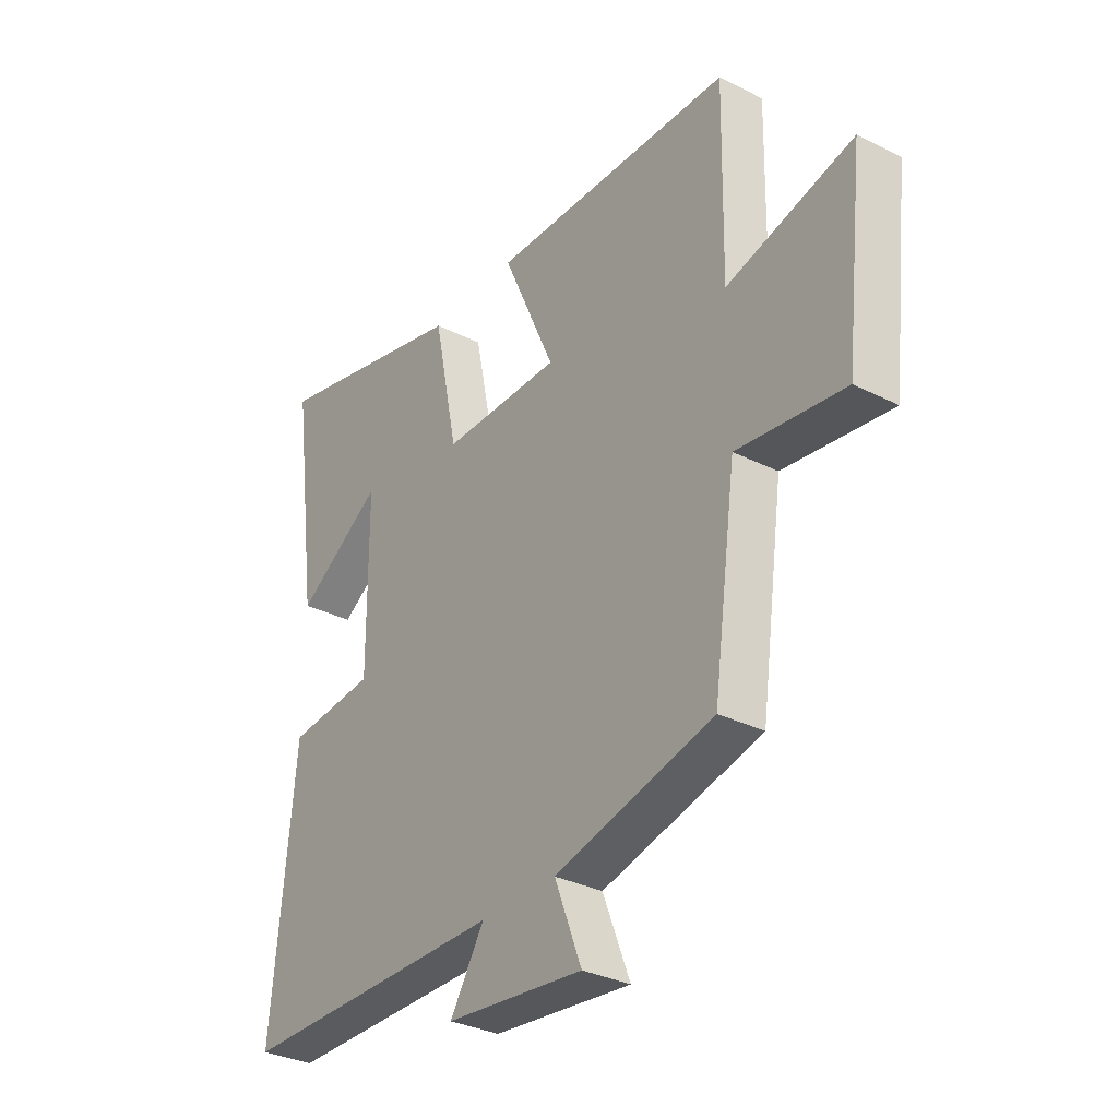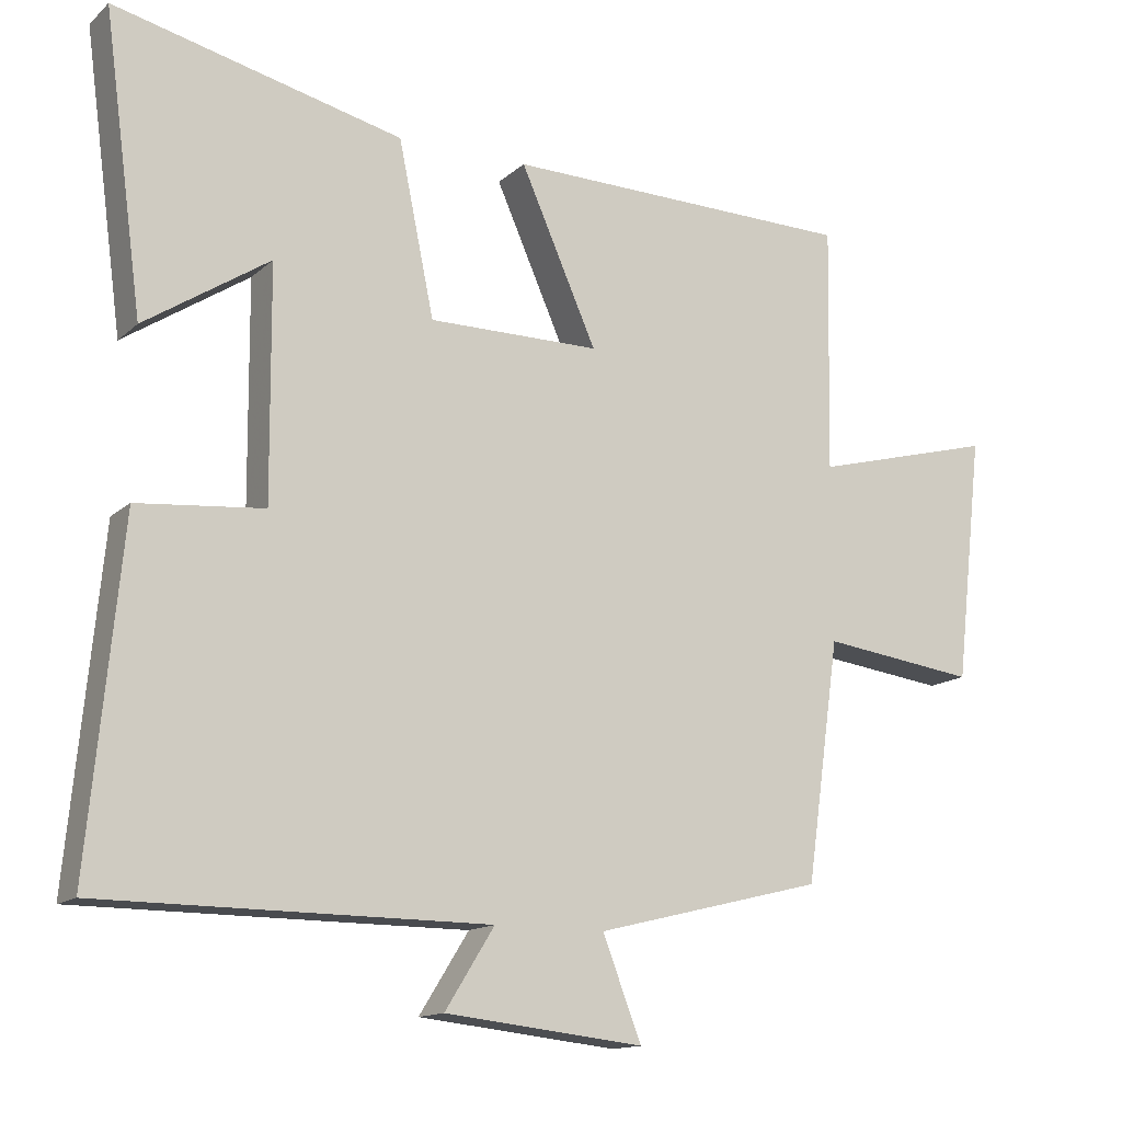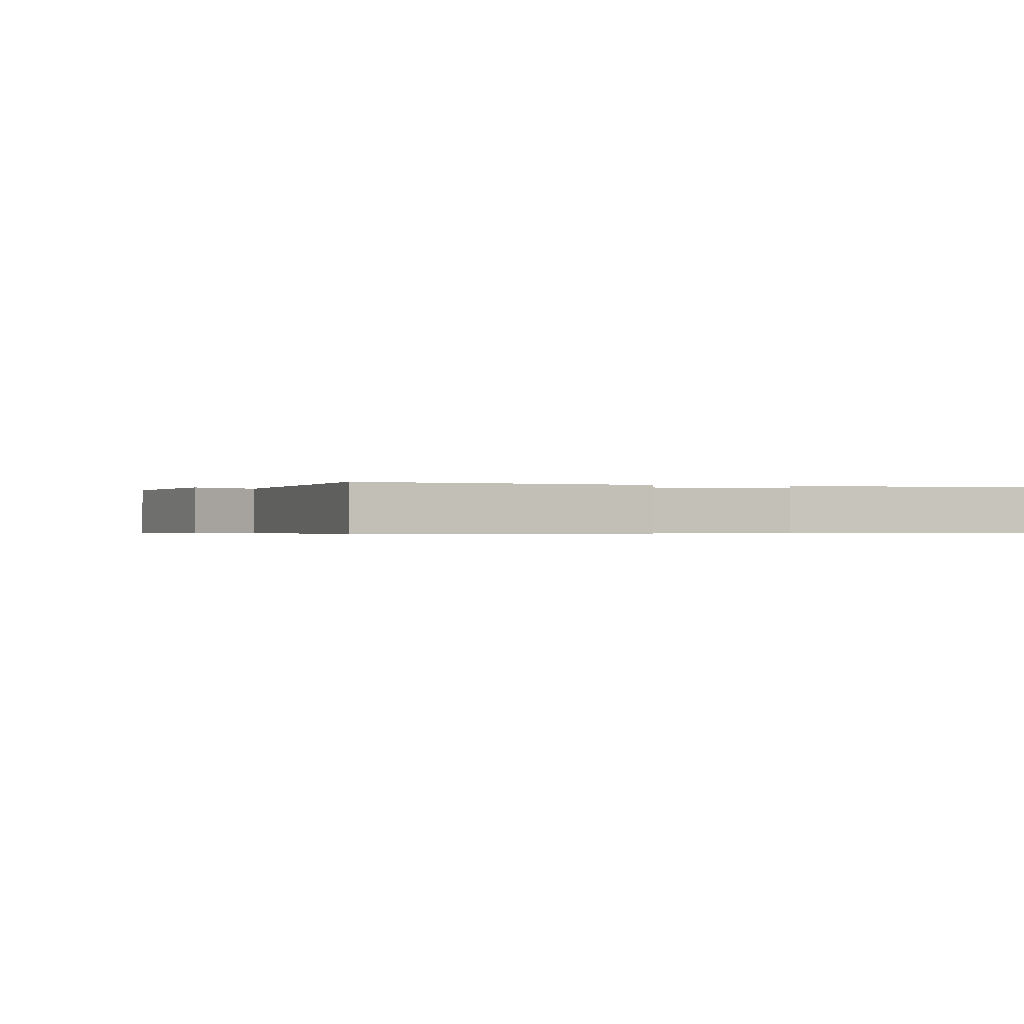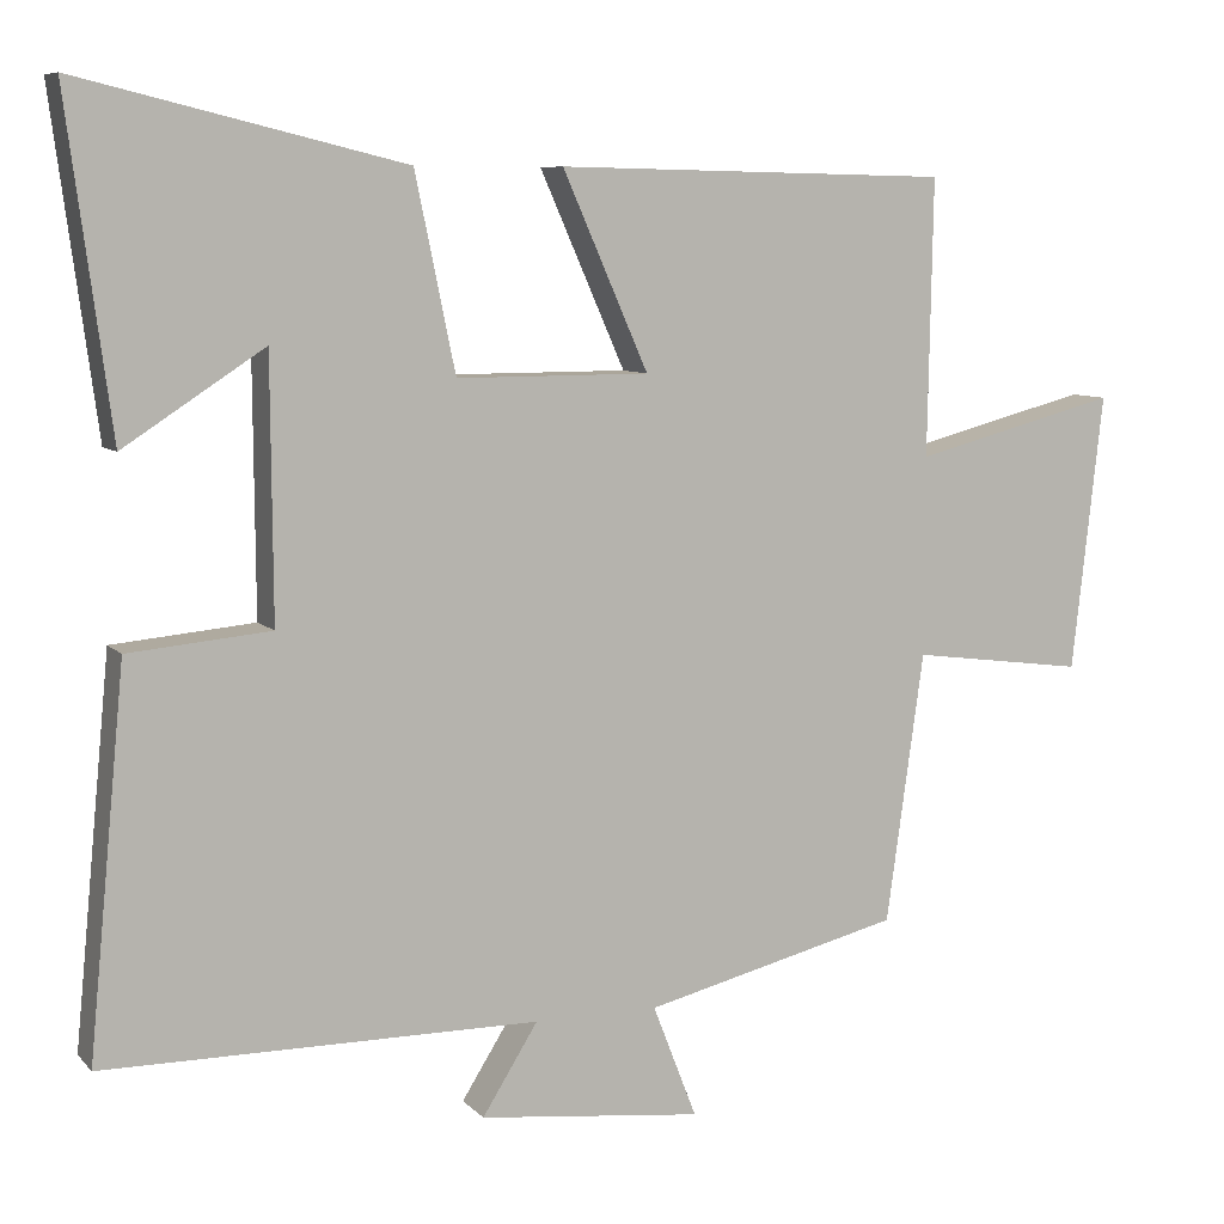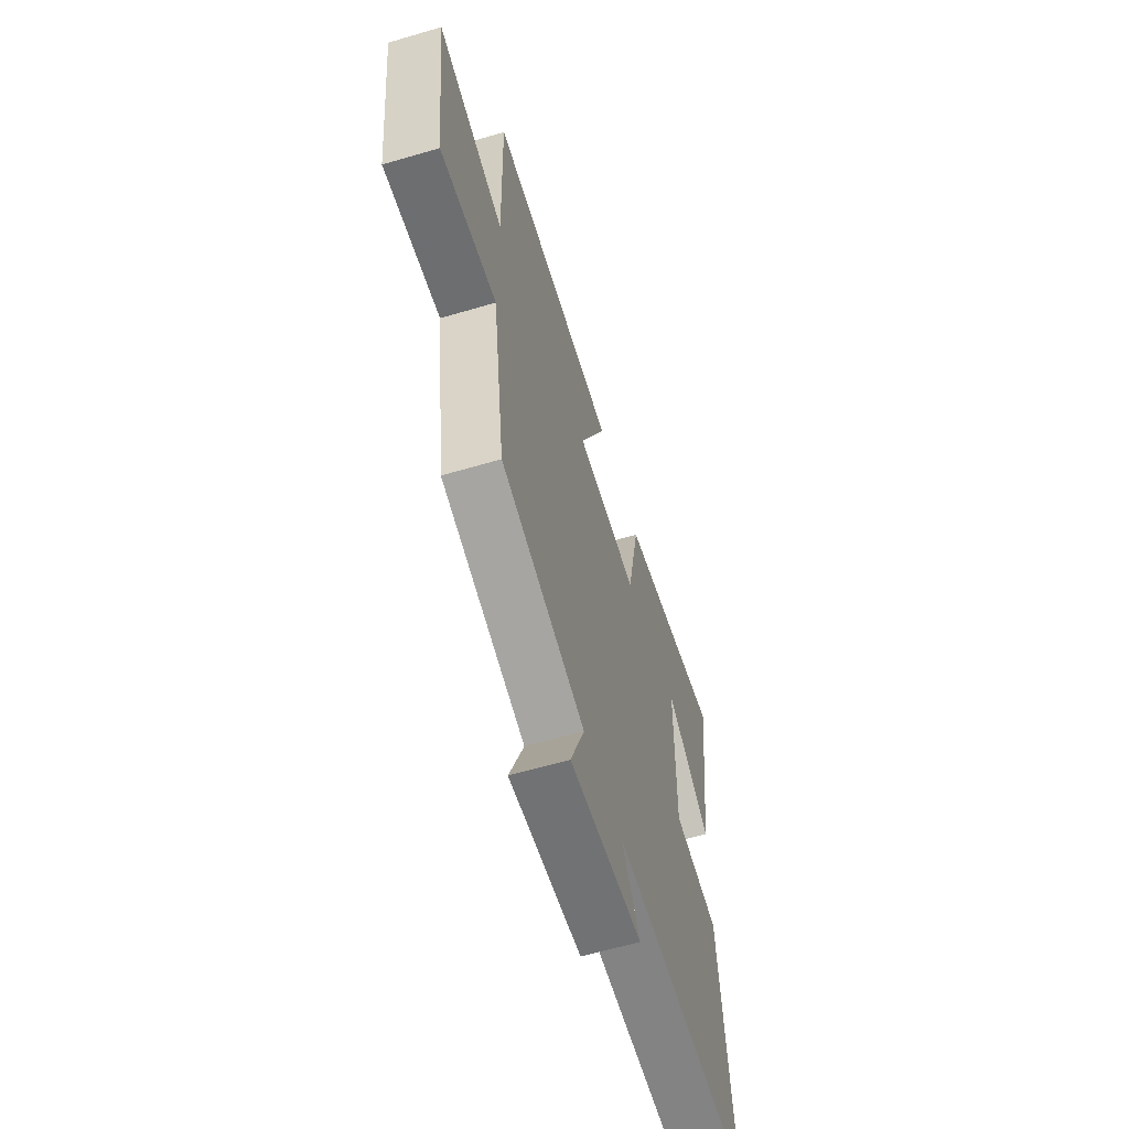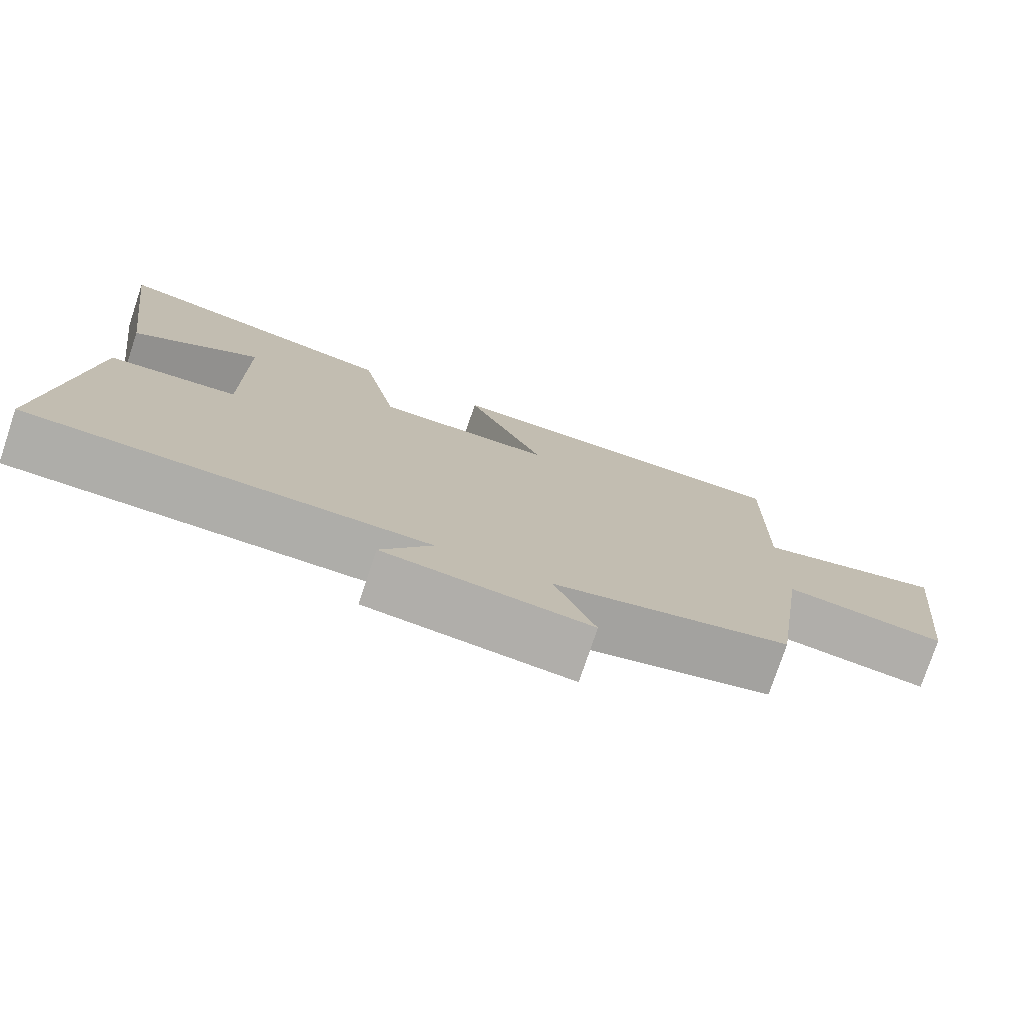
<metadata>
{"format":"obj","ext":"obj","renderer":"f3d","projection":"perspective","resolution":1024,"background":"white","views":[{"elev":-32.2,"azim":54.7,"up":"+Z"},{"elev":-14.0,"azim":-29.0,"up":"+Z"},{"elev":-0.4,"azim":-110.7,"up":"+Y"},{"elev":7.9,"azim":-23.0,"up":"+Z"},{"elev":-61.3,"azim":106.7,"up":"+Z"},{"elev":-77.0,"azim":-18.5,"up":"+Z"}]}
</metadata>
<code>
v -0.545 0.07 -0.498
v -0.5 0.07 -0.031
v -0.326 0.07 -0.015
v -0.328 0.07 0.303
v -0.5 0.07 0.191
v -0.554 0.07 0.596
v -0.157 0.07 0.5
v -0.108 0.07 0.262
v 0.128 0.07 0.262
v 0.023 0.07 0.5
v 0.506 0.07 0.49
v 0.5 0.07 0.152
v 0.751 0.07 0.218
v 0.713 0.07 -0.12
v 0.5 0.07 -0.092
v 0.454 0.07 -0.422
v 0.139 0.07 -0.5
v 0.193 0.07 -0.639
v -0.081 0.07 -0.609
v -0.013 0.07 -0.5
v -0.545 0 -0.498
v -0.5 0 -0.031
v -0.326 0 -0.015
v -0.328 0 0.303
v -0.5 0 0.191
v -0.554 0 0.596
v -0.157 0 0.5
v -0.108 0 0.262
v 0.128 0 0.262
v 0.023 0 0.5
v 0.506 0 0.49
v 0.5 0 0.152
v 0.751 0 0.218
v 0.713 0 -0.12
v 0.5 0 -0.092
v 0.454 0 -0.422
v 0.139 0 -0.5
v 0.193 0 -0.639
v -0.081 0 -0.609
v -0.013 0 -0.5
f 17 18 19 20
f 1 2 3
f 20 1 3
f 17 20 3
f 16 17 3
f 15 16 3
f 12 13 14 15
f 12 15 3
f 9 10 11 12
f 8 9 12 3
f 7 8 3 4
f 4 5 6 7
f 40 39 38 37
f 23 22 21
f 23 21 40
f 23 40 37
f 23 37 36
f 23 36 35
f 35 34 33 32
f 23 35 32
f 32 31 30 29
f 23 32 29 28
f 24 23 28 27
f 27 26 25 24
f 1 21 22 2
f 2 22 23 3
f 3 23 24 4
f 4 24 25 5
f 5 25 26 6
f 6 26 27 7
f 7 27 28 8
f 8 28 29 9
f 9 29 30 10
f 10 30 31 11
f 11 31 32 12
f 12 32 33 13
f 13 33 34 14
f 14 34 35 15
f 15 35 36 16
f 16 36 37 17
f 17 37 38 18
f 18 38 39 19
f 19 39 40 20
f 20 40 21 1

</code>
